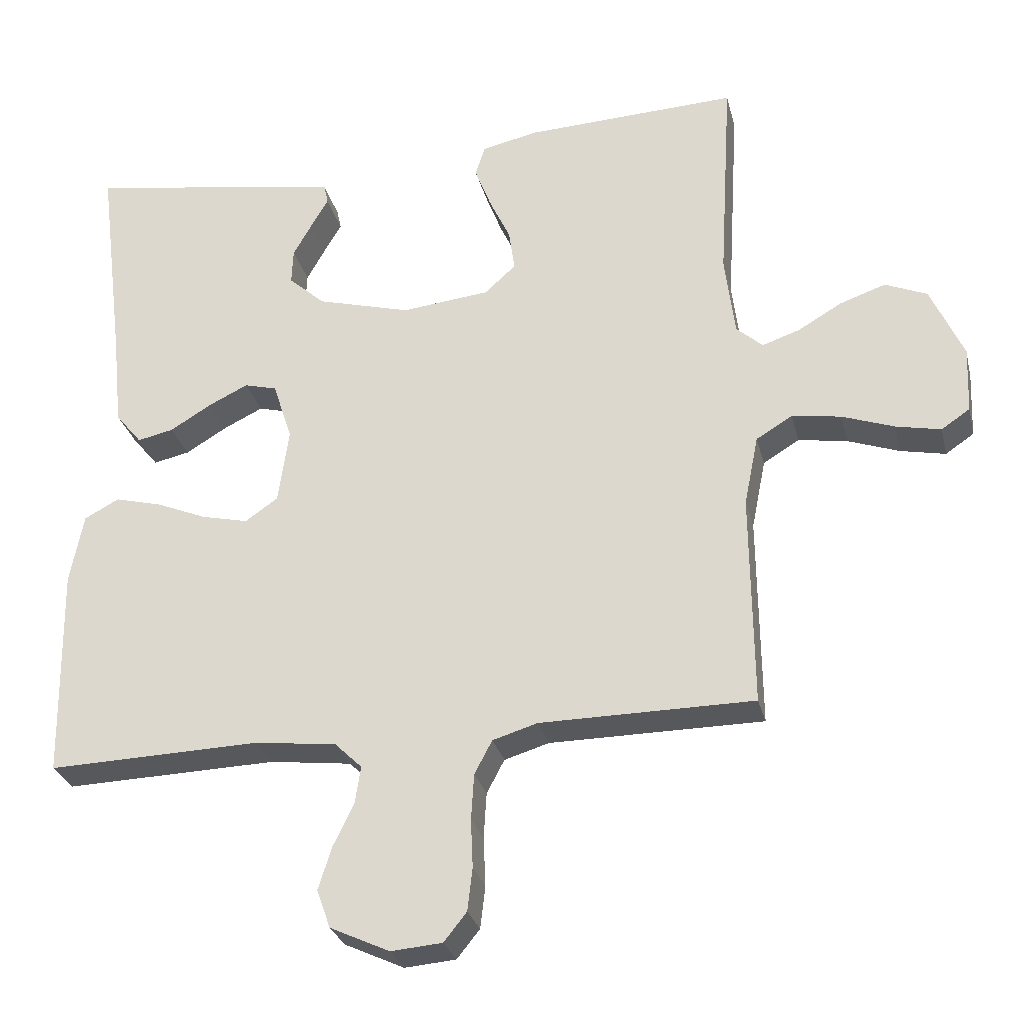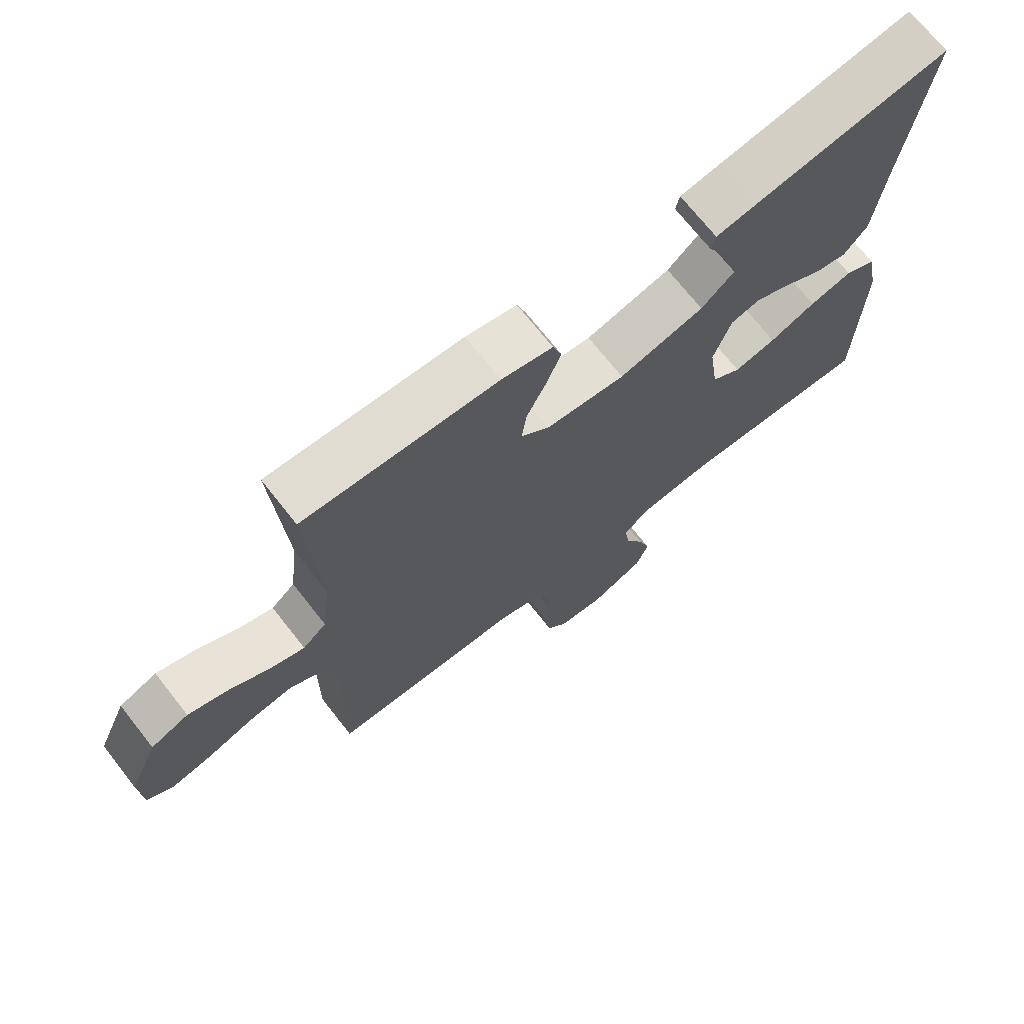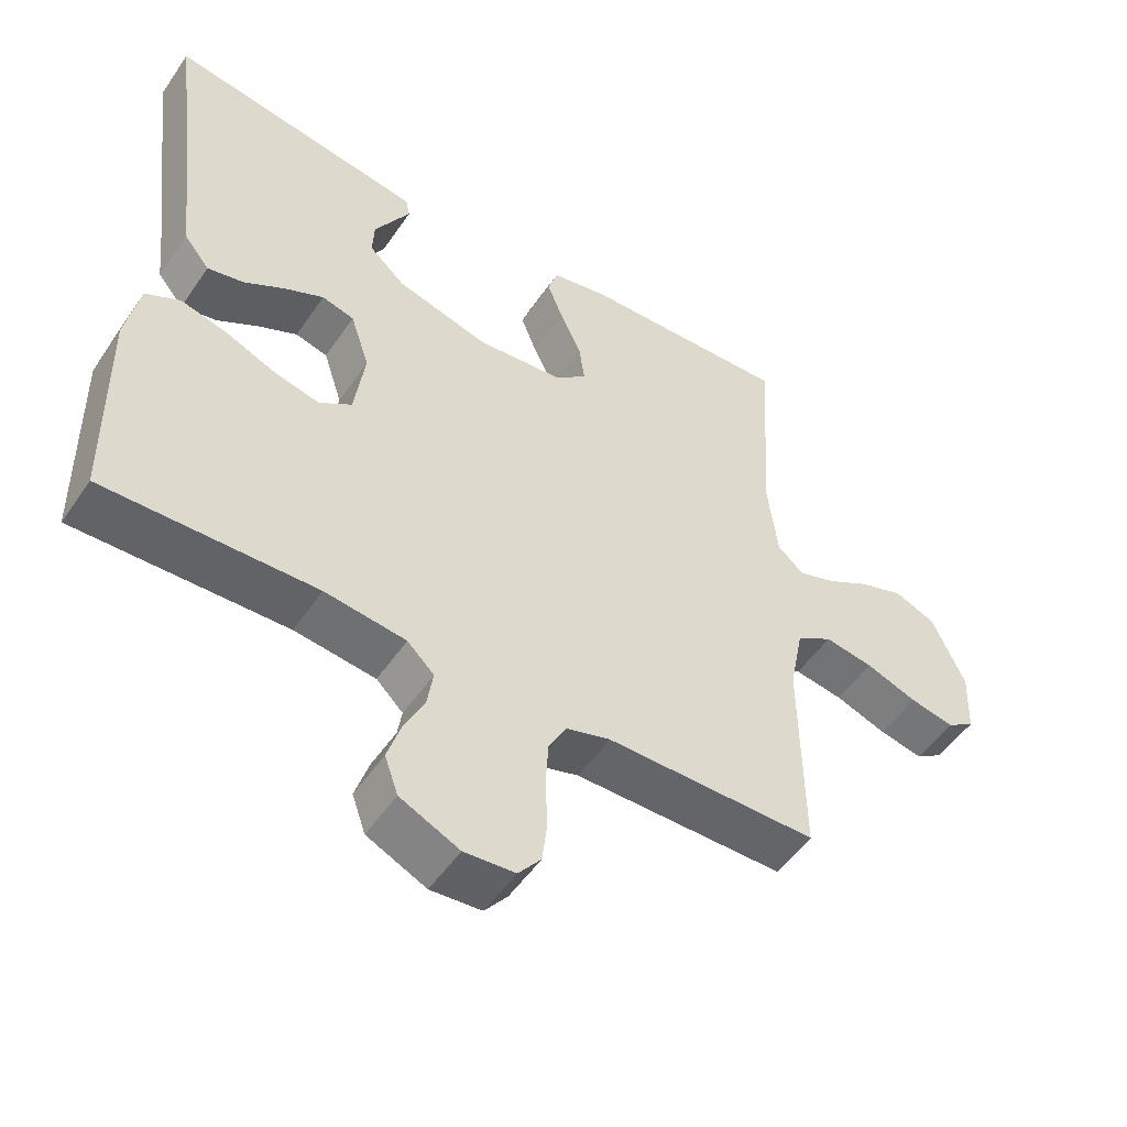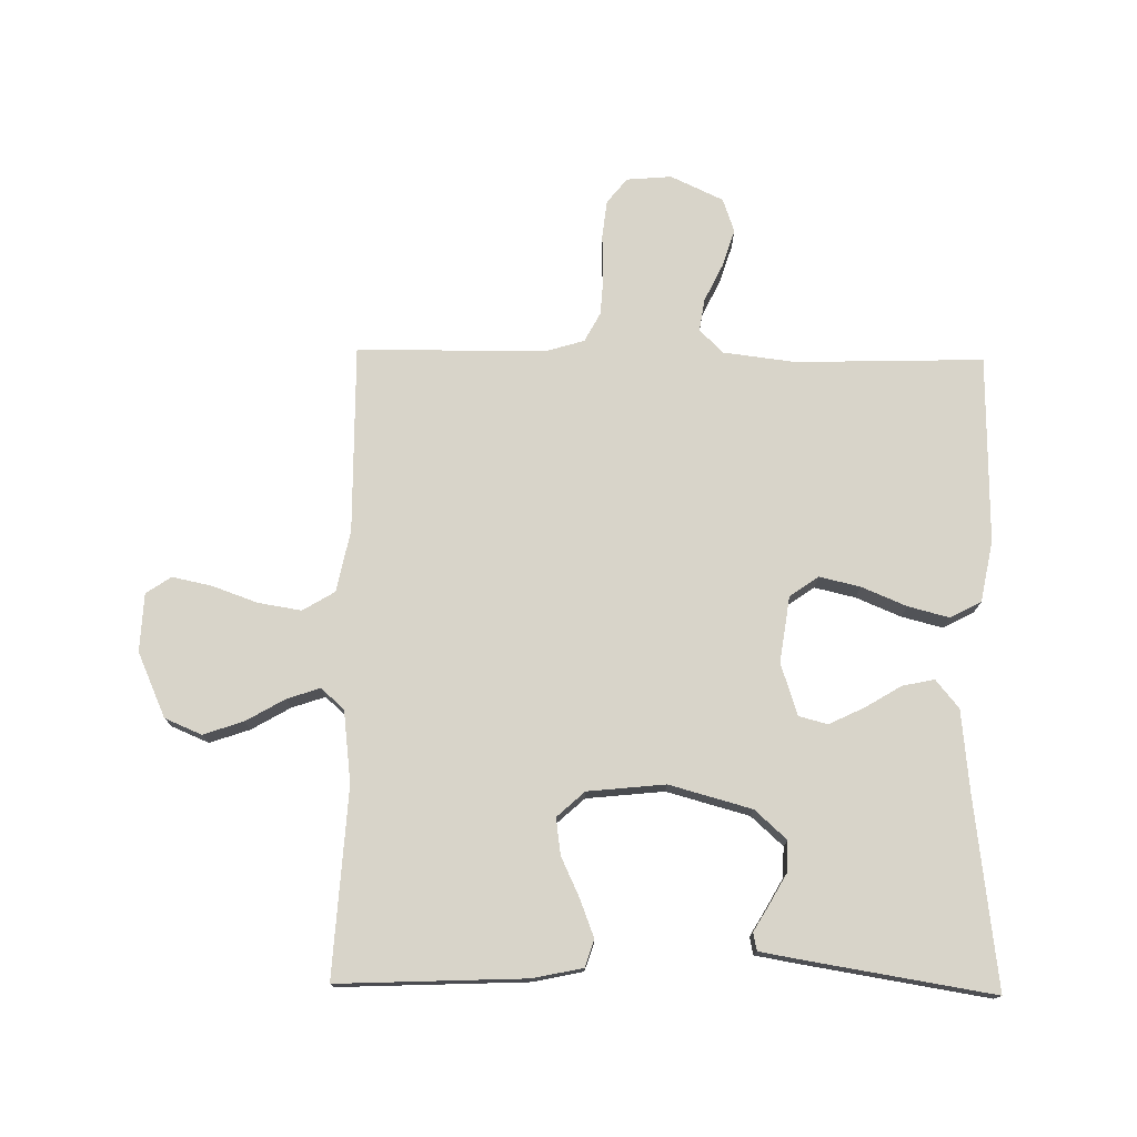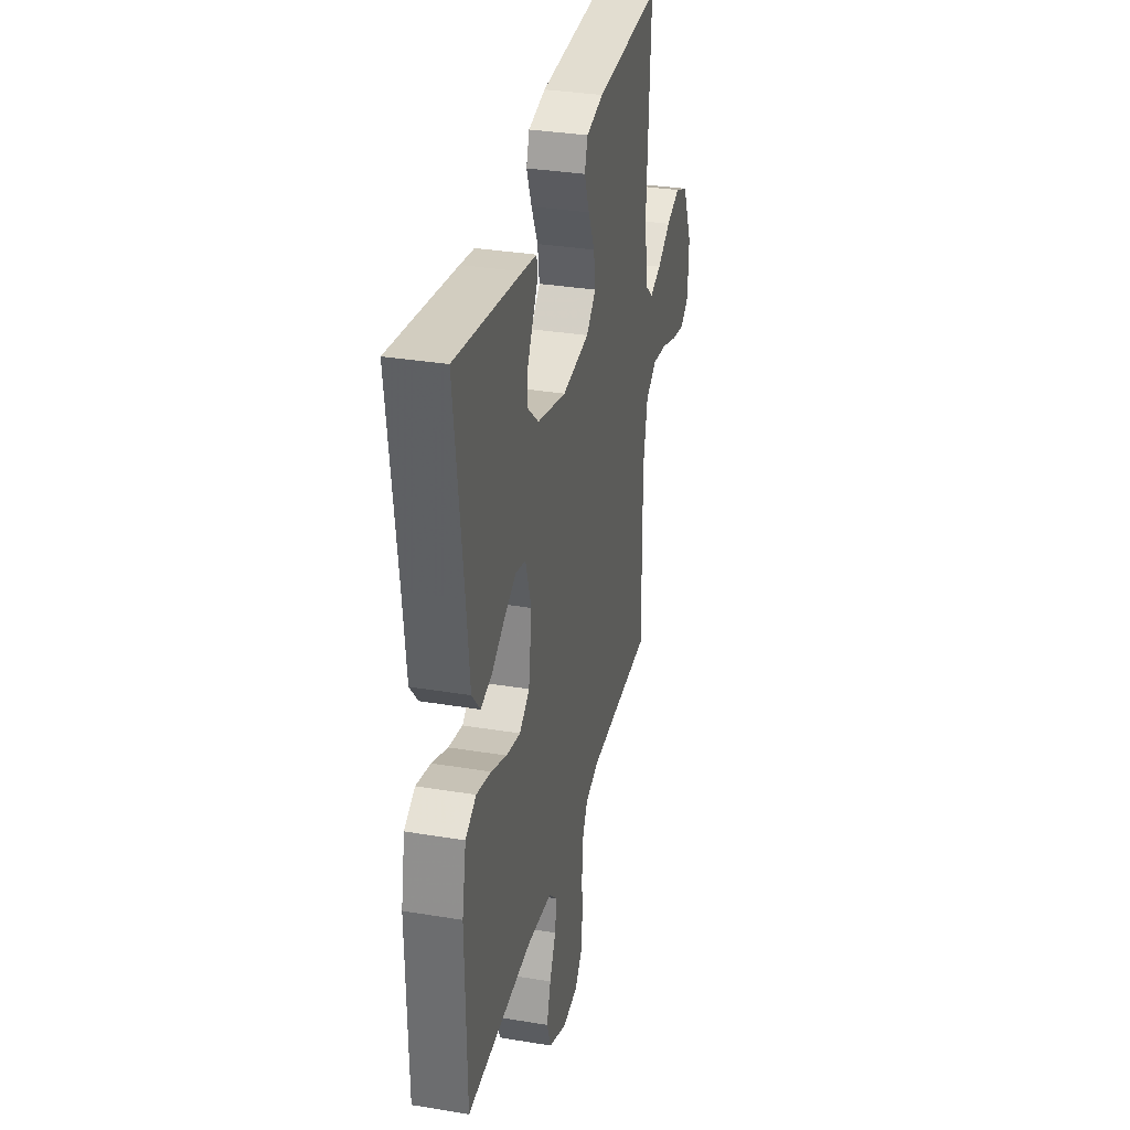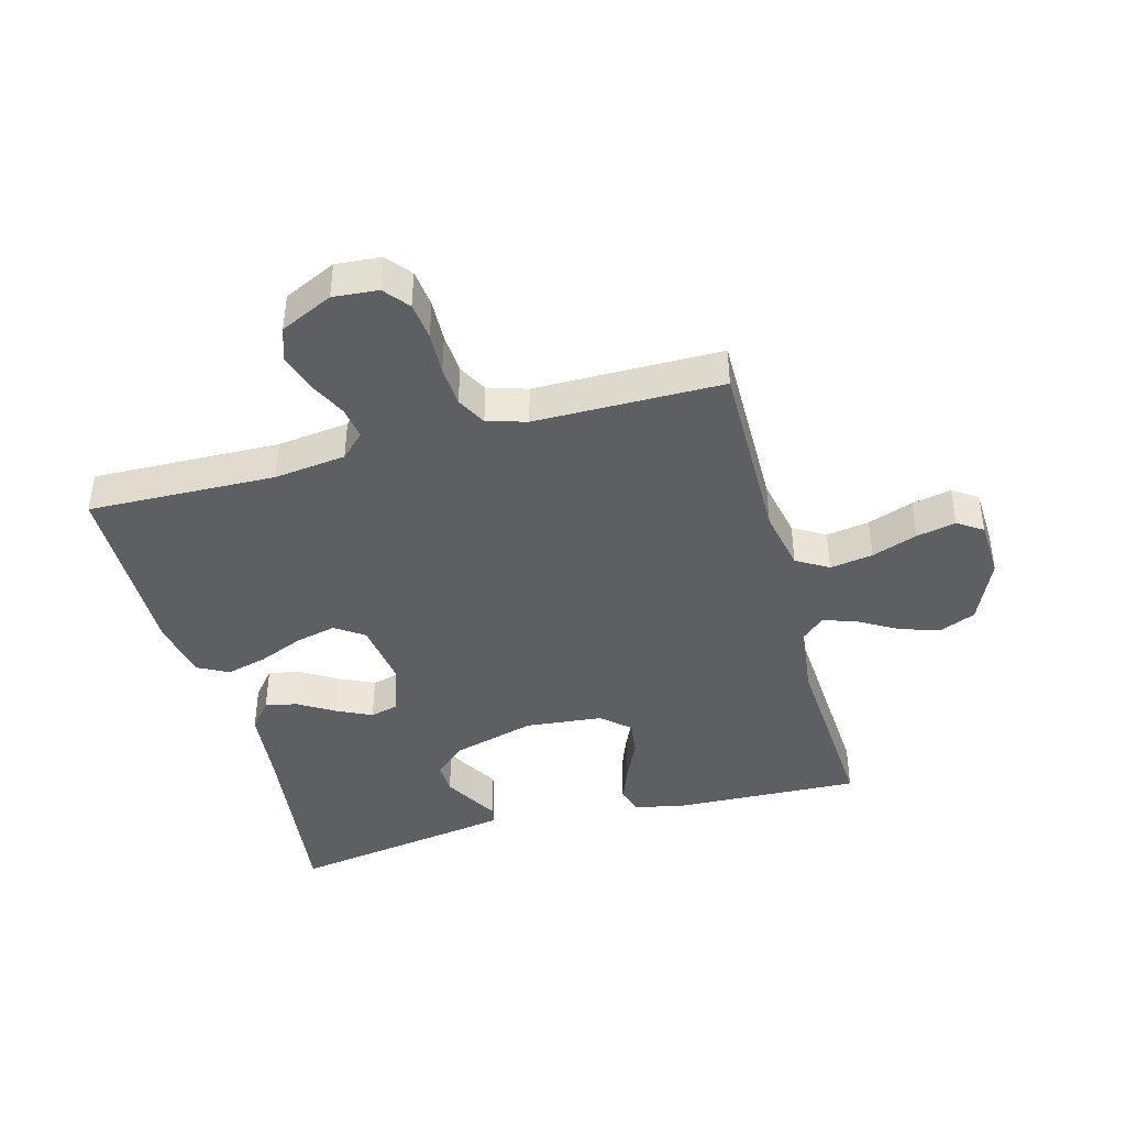
<metadata>
{"format":"obj","ext":"obj","renderer":"f3d","projection":"perspective","resolution":1024,"background":"white","views":[{"elev":-28.5,"azim":-166.6,"up":"+Z"},{"elev":71.0,"azim":-38.2,"up":"+Z"},{"elev":-51.8,"azim":146.6,"up":"+Z"},{"elev":75.5,"azim":1.0,"up":"+Y"},{"elev":33.0,"azim":102.9,"up":"+Z"},{"elev":-42.0,"azim":-164.7,"up":"+Y"}]}
</metadata>
<code>
v 0.5 0.07 0.5
v 0.462 0.07 0.2
v 0.448 0.07 0.067
v 0.411 0.07 0.022
v 0.36 0.07 0.033
v 0.302 0.07 0.068
v 0.246 0.07 0.095
v 0.2 0.07 0.083
v 0.173 0.07 0
v 0.188 0.07 -0.106
v 0.234 0.07 -0.138
v 0.299 0.07 -0.123
v 0.371 0.07 -0.093
v 0.437 0.07 -0.076
v 0.486 0.07 -0.102
v 0.505 0.07 -0.2
v 0.5 0.07 -0.5
v 0.2 0.07 -0.491
v 0.085 0.07 -0.505
v 0.047 0.07 -0.542
v 0.055 0.07 -0.594
v 0.084 0.07 -0.654
v 0.103 0.07 -0.714
v 0.084 0.07 -0.768
v 0 0.07 -0.807
v -0.072 0.07 -0.801
v -0.104 0.07 -0.761
v -0.111 0.07 -0.701
v -0.108 0.07 -0.633
v -0.112 0.07 -0.568
v -0.137 0.07 -0.521
v -0.2 0.07 -0.502
v -0.5 0.07 -0.5
v -0.497 0.07 -0.2
v -0.517 0.07 -0.101
v -0.568 0.07 -0.07
v -0.637 0.07 -0.081
v -0.71 0.07 -0.107
v -0.773 0.07 -0.12
v -0.813 0.07 -0.093
v -0.817 0.07 0
v -0.771 0.07 0.103
v -0.712 0.07 0.128
v -0.648 0.07 0.106
v -0.586 0.07 0.07
v -0.533 0.07 0.052
v -0.496 0.07 0.085
v -0.482 0.07 0.2
v -0.5 0.07 0.5
v -0.2 0.07 0.487
v -0.121 0.07 0.47
v -0.107 0.07 0.427
v -0.13 0.07 0.367
v -0.16 0.07 0.303
v -0.168 0.07 0.245
v -0.124 0.07 0.205
v 0 0.07 0.192
v 0.132 0.07 0.228
v 0.183 0.07 0.274
v 0.181 0.07 0.324
v 0.154 0.07 0.372
v 0.13 0.07 0.413
v 0.136 0.07 0.441
v 0.2 0.07 0.452
v 0.5 0 0.5
v 0.462 0 0.2
v 0.448 0 0.067
v 0.411 0 0.022
v 0.36 0 0.033
v 0.302 0 0.068
v 0.246 0 0.095
v 0.2 0 0.083
v 0.173 0 0
v 0.188 0 -0.106
v 0.234 0 -0.138
v 0.299 0 -0.123
v 0.371 0 -0.093
v 0.437 0 -0.076
v 0.486 0 -0.102
v 0.505 0 -0.2
v 0.5 0 -0.5
v 0.2 0 -0.491
v 0.085 0 -0.505
v 0.047 0 -0.542
v 0.055 0 -0.594
v 0.084 0 -0.654
v 0.103 0 -0.714
v 0.084 0 -0.768
v 0 0 -0.807
v -0.072 0 -0.801
v -0.104 0 -0.761
v -0.111 0 -0.701
v -0.108 0 -0.633
v -0.112 0 -0.568
v -0.137 0 -0.521
v -0.2 0 -0.502
v -0.5 0 -0.5
v -0.497 0 -0.2
v -0.517 0 -0.101
v -0.568 0 -0.07
v -0.637 0 -0.081
v -0.71 0 -0.107
v -0.773 0 -0.12
v -0.813 0 -0.093
v -0.817 0 0
v -0.771 0 0.103
v -0.712 0 0.128
v -0.648 0 0.106
v -0.586 0 0.07
v -0.533 0 0.052
v -0.496 0 0.085
v -0.482 0 0.2
v -0.5 0 0.5
v -0.2 0 0.487
v -0.121 0 0.47
v -0.107 0 0.427
v -0.13 0 0.367
v -0.16 0 0.303
v -0.168 0 0.245
v -0.124 0 0.205
v 0 0 0.192
v 0.132 0 0.228
v 0.183 0 0.274
v 0.181 0 0.324
v 0.154 0 0.372
v 0.13 0 0.413
v 0.136 0 0.441
v 0.2 0 0.452
f 61 62 63 64
f 60 61 64 1
f 59 60 1 2
f 58 59 2 3
f 57 58 3
f 56 57 3
f 51 52 53 54
f 49 50 51 54
f 48 49 54 55
f 47 48 55 56
f 42 43 44 45
f 42 45 46
f 41 42 46
f 40 41 46
f 37 38 39 40
f 36 37 40 46
f 35 36 46 47
f 32 33 34
f 31 32 34 35
f 26 27 28 29
f 26 29 30
f 25 26 30
f 24 25 30
f 21 22 23 24
f 21 24 30 31
f 15 16 17 18
f 15 18 19
f 12 13 14 15
f 11 12 15 19
f 10 11 19 20
f 3 4 5 6
f 3 6 7
f 56 3 7
f 47 56 7 8
f 35 47 8 9
f 20 21 31 35
f 9 10 20 35
f 128 127 126 125
f 65 128 125 124
f 66 65 124 123
f 67 66 123 122
f 67 122 121
f 67 121 120
f 118 117 116 115
f 118 115 114 113
f 119 118 113 112
f 120 119 112 111
f 109 108 107 106
f 110 109 106
f 110 106 105
f 110 105 104
f 104 103 102 101
f 110 104 101 100
f 111 110 100 99
f 98 97 96
f 99 98 96 95
f 93 92 91 90
f 94 93 90
f 94 90 89
f 94 89 88
f 88 87 86 85
f 95 94 88 85
f 82 81 80 79
f 83 82 79
f 79 78 77 76
f 83 79 76 75
f 84 83 75 74
f 70 69 68 67
f 71 70 67
f 71 67 120
f 72 71 120 111
f 73 72 111 99
f 99 95 85 84
f 99 84 74 73
f 1 65 66 2
f 2 66 67 3
f 3 67 68 4
f 4 68 69 5
f 5 69 70 6
f 6 70 71 7
f 7 71 72 8
f 8 72 73 9
f 9 73 74 10
f 10 74 75 11
f 11 75 76 12
f 12 76 77 13
f 13 77 78 14
f 14 78 79 15
f 15 79 80 16
f 16 80 81 17
f 17 81 82 18
f 18 82 83 19
f 19 83 84 20
f 20 84 85 21
f 21 85 86 22
f 22 86 87 23
f 23 87 88 24
f 24 88 89 25
f 25 89 90 26
f 26 90 91 27
f 27 91 92 28
f 28 92 93 29
f 29 93 94 30
f 30 94 95 31
f 31 95 96 32
f 32 96 97 33
f 33 97 98 34
f 34 98 99 35
f 35 99 100 36
f 36 100 101 37
f 37 101 102 38
f 38 102 103 39
f 39 103 104 40
f 40 104 105 41
f 41 105 106 42
f 42 106 107 43
f 43 107 108 44
f 44 108 109 45
f 45 109 110 46
f 46 110 111 47
f 47 111 112 48
f 48 112 113 49
f 49 113 114 50
f 50 114 115 51
f 51 115 116 52
f 52 116 117 53
f 53 117 118 54
f 54 118 119 55
f 55 119 120 56
f 56 120 121 57
f 57 121 122 58
f 58 122 123 59
f 59 123 124 60
f 60 124 125 61
f 61 125 126 62
f 62 126 127 63
f 63 127 128 64
f 64 128 65 1

</code>
